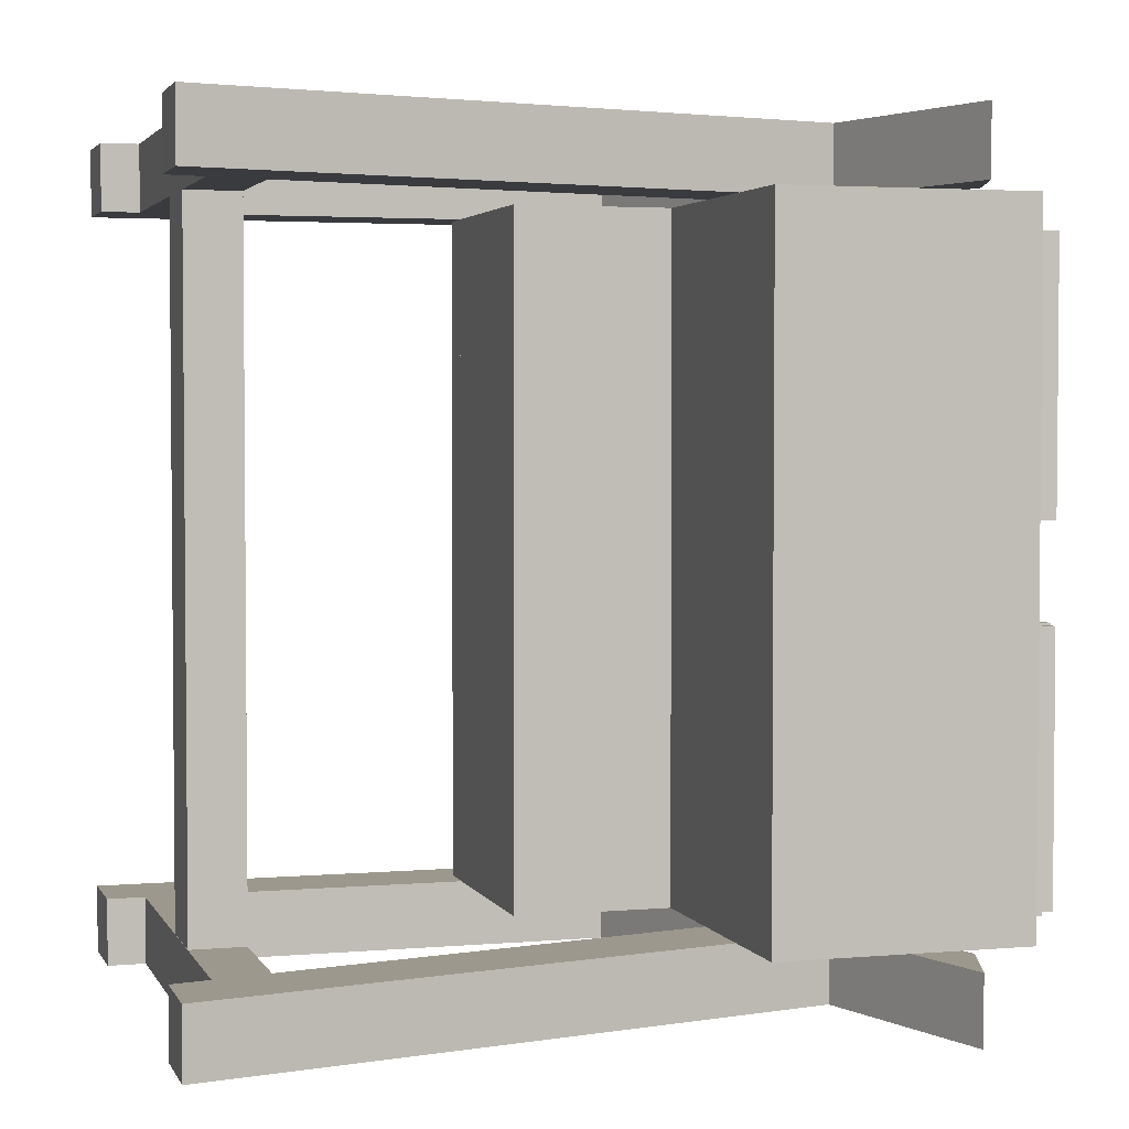
<metadata>
{"format":"obj","ext":"obj","renderer":"f3d","projection":"perspective","resolution":1024,"background":"white","views":[{"elev":3.1,"azim":-106.5,"up":"+Y"}]}
</metadata>
<code>
o Extruded.001
v -0.1058 -0.01623 0.1264
v -0.1058 0.06861 0.1264
v -0.6159 0.06861 0.1264
v -0.6159 -0.01623 0.1264
v -0.472 0.06861 0.7663
v -0.472 -0.01623 0.7663
v -0.1058 0.06861 0.6599
v -0.1058 -0.01623 0.6599
v -0.1058 -0.01623 0.05765
v -0.7421 -0.01623 0.009163
v -0.6421 -0.01623 0.009791
v -0.6314 -0.01623 0.05765
v -0.5732 -0.01623 0.7957
v -0.7339 -0.01623 0.9069
v -0.8339 -0.01623 0.8715
v -0.005787 -0.01623 0.6953
v -0.005787 -0.01623 0.009163
v -0.1058 -0.01623 0.009791
v -0.005787 0.06861 0.6953
v -0.1058 0.06861 0.05765
v -0.7421 0.06861 0.009163
v -0.6314 0.06861 0.05765
v -0.7339 0.06861 0.9069
v -0.5732 0.06861 0.7957
v -0.6421 0.06861 0.009791
v -0.005787 0.06861 0.009163
v -0.1058 0.06861 0.009791
v -0.8339 0.06861 0.8715
f 1 2 3
f 3 4 1
f 4 3 5
f 5 6 4
f 6 5 7
f 7 8 6
f 8 7 2
f 2 1 8
f 9 1 4
f 10 11 12
f 13 10 4
f 14 15 13
f 12 4 10
f 16 8 1
f 16 14 6
f 13 6 14
f 17 16 9
f 1 9 16
f 4 6 13
f 4 12 9
f 9 18 17
f 6 8 16
f 19 7 5
f 19 20 2
f 21 3 22
f 20 22 3
f 2 7 19
f 3 2 20
f 23 5 24
f 24 5 3
f 22 25 21
f 26 27 20
f 3 21 24
f 20 19 26
f 5 23 19
f 24 28 23
f 11 25 22
f 22 12 11
f 12 22 20
f 20 9 12
f 9 20 27
f 27 18 9
f 18 27 26
f 26 17 18
f 17 26 19
f 19 16 17
f 16 19 23
f 23 14 16
f 14 23 28
f 28 15 14
f 15 28 24
f 24 13 15
f 13 24 21
f 21 10 13
f 10 21 25
f 25 11 10
o Extruded.002
v -0.1058 0.9285 0.1268
v -0.1058 1.013 0.1268
v -0.6159 1.013 0.1268
v -0.6159 0.9285 0.1268
v -0.472 1.013 0.7667
v -0.472 0.9285 0.7667
v -0.1058 1.013 0.6603
v -0.1058 0.9285 0.6603
v -0.1058 0.9285 0.4702
v -0.1058 0.9285 0.5391
v -0.1058 0.00857 0.5391
v -0.1058 0.00857 0.4702
v -0.05805 0.9285 0.4702
v -0.05805 0.00857 0.4702
v -0.05805 0.00857 0.5391
v -0.05805 0.9285 0.5391
v -0.1058 0.9285 0.05808
v -0.7421 0.9285 0.009589
v -0.6421 0.9285 0.01022
v -0.6314 0.9285 0.05808
v -0.005787 0.9285 0.6957
v -0.7339 0.9285 0.9073
v -0.5732 0.9285 0.7961
v -0.8339 0.9285 0.8719
v -0.005787 0.9285 0.009589
v -0.1058 0.9285 0.01022
v -0.005787 1.013 0.6957
v -0.1058 1.013 0.05808
v -0.7421 1.013 0.009589
v -0.6314 1.013 0.05808
v -0.7339 1.013 0.9073
v -0.5732 1.013 0.7961
v -0.6421 1.013 0.01022
v -0.005787 1.013 0.009589
v -0.1058 1.013 0.01022
v -0.8339 1.013 0.8719
f 29 30 31
f 31 32 29
f 32 31 33
f 33 34 32
f 34 33 35
f 35 36 34
f 35 37 38
f 39 38 37
f 37 40 39
f 30 29 37
f 37 35 30
f 38 36 35
f 40 37 41
f 41 42 40
f 43 42 41
f 41 44 43
f 39 40 42
f 42 43 39
f 38 39 43
f 43 44 38
f 45 29 32
f 46 47 48
f 48 32 46
f 41 37 29
f 44 49 36
f 49 50 34
f 51 46 32
f 50 52 51
f 29 45 41
f 49 44 41
f 34 36 49
f 51 34 50
f 53 49 45
f 41 45 49
f 32 34 51
f 32 48 45
f 45 54 53
f 36 38 44
f 55 35 33
f 55 56 30
f 57 31 58
f 56 58 31
f 30 35 55
f 31 30 56
f 59 33 60
f 60 33 31
f 58 61 57
f 62 63 56
f 31 57 60
f 56 55 62
f 33 59 55
f 60 64 59
f 47 61 58
f 58 48 47
f 48 58 56
f 56 45 48
f 45 56 63
f 63 54 45
f 54 63 62
f 62 53 54
f 53 62 55
f 55 49 53
f 49 55 59
f 59 50 49
f 50 59 64
f 64 52 50
f 52 64 60
f 60 51 52
f 51 60 57
f 57 46 51
f 46 57 61
f 61 47 46
o Extruded.003
v -0.6918 0.9283 0.9929
v -0.6918 0.06861 0.9929
v -0.6918 0.06861 0.693
v -0.6918 0.9283 0.693
v -0.7152 0.9283 0.9928
v -0.7152 0.06861 0.9928
v -0.7152 0.9283 0.6696
v -0.7152 0.06861 0.6696
v -0.3654 0.9283 0.6696
v -0.3654 0.06861 0.6696
v -0.3654 0.9283 0.4693
v -0.3654 0.06861 0.4693
v -0.1064 0.9283 0.4693
v -0.1064 0.06861 0.4693
v -0.1058 0.9283 0.4927
v -0.1058 0.06861 0.4927
v -0.342 0.9283 0.693
v -0.342 0.9283 0.4927
v -0.342 0.06861 0.4927
v -0.342 0.06861 0.693
f 65 66 67
f 67 68 65
f 69 70 66
f 66 65 69
f 71 72 70
f 70 69 71
f 73 74 72
f 72 71 73
f 75 76 74
f 74 73 75
f 77 78 76
f 76 75 77
f 79 80 78
f 78 77 79
f 68 81 73
f 73 81 82
f 77 75 82
f 82 75 73
f 73 71 68
f 69 65 68
f 68 71 69
f 82 79 77
f 74 76 83
f 78 80 83
f 70 72 67
f 67 72 74
f 83 76 78
f 74 84 67
f 67 66 70
f 83 84 74
f 82 83 80
f 80 79 82
f 81 84 83
f 83 82 81
f 68 67 84
f 84 81 68
o Solid_33
v -0.06024 0.5254 0.7455
v -0.06024 0.4732 0.7455
v -0.06024 0.4732 0.4927
v -0.06024 0.5254 0.4927
v -0.6918 0.5254 0.996
v -0.6918 0.4732 0.996
v -0.342 0.4732 0.4927
v -0.342 0.5254 0.4927
v -0.342 0.5254 0.693
v -0.6918 0.5254 0.693
v -0.342 0.4732 0.693
v -0.6918 0.4732 0.693
f 85 86 87
f 87 88 85
f 86 85 89
f 89 90 86
f 88 87 91
f 91 92 88
f 89 85 93
f 88 92 93
f 93 85 88
f 93 94 89
f 87 86 95
f 90 96 95
f 95 86 90
f 95 91 87
f 93 95 96
f 96 94 93
f 92 91 95
f 95 93 92
f 94 96 90
f 90 89 94
o Cylinder.001
v -0.08328 0.9561 0.6844
v -0.08118 0.9561 0.6919
v -0.07924 0.9561 0.6911
v -0.0776 0.9561 0.6897
v -0.07638 0.9561 0.688
v -0.07567 0.9561 0.686
v -0.07553 0.9561 0.6839
v -0.07596 0.9561 0.6818
v -0.07693 0.9561 0.6799
v -0.07838 0.9561 0.6784
v -0.08018 0.9561 0.6773
v -0.08222 0.9561 0.6767
v -0.08433 0.9561 0.6767
v -0.08637 0.9561 0.6773
v -0.08818 0.9561 0.6784
v -0.08962 0.9561 0.6799
v -0.09059 0.9561 0.6818
v -0.09102 0.9561 0.6839
v -0.09088 0.9561 0.686
v -0.09017 0.9561 0.688
v -0.08895 0.9561 0.6897
v -0.08731 0.9561 0.6911
v -0.08537 0.9561 0.6919
v -0.08328 0.9561 0.6922
v -0.08328 -0.003756 0.6922
v -0.08118 -0.003756 0.6919
v -0.07924 -0.003756 0.6911
v -0.0776 -0.003756 0.6897
v -0.07638 -0.003756 0.688
v -0.07567 -0.003756 0.686
v -0.07553 -0.003756 0.6839
v -0.07596 -0.003756 0.6818
v -0.07693 -0.003756 0.6799
v -0.07838 -0.003756 0.6784
v -0.08018 -0.003756 0.6773
v -0.08222 -0.003756 0.6767
v -0.08328 -0.003756 0.6767
v -0.08433 -0.003756 0.6767
v -0.08637 -0.003756 0.6773
v -0.08818 -0.003756 0.6784
v -0.08962 -0.003756 0.6799
v -0.09059 -0.003756 0.6818
v -0.09102 -0.003756 0.6839
v -0.09088 -0.003756 0.686
v -0.09017 -0.003756 0.688
v -0.08895 -0.003756 0.6897
v -0.08731 -0.003756 0.6911
v -0.08537 -0.003756 0.6919
v -0.08328 -0.003756 0.6844
f 97 98 99
f 99 100 97
f 100 101 97
f 101 102 97
f 102 103 97
f 103 104 97
f 104 105 97
f 105 106 97
f 106 107 97
f 107 108 97
f 108 109 97
f 109 110 97
f 110 111 97
f 111 112 97
f 112 113 97
f 113 114 97
f 114 115 97
f 115 116 97
f 116 117 97
f 117 118 97
f 118 119 97
f 119 120 97
f 120 98 97
f 120 121 122
f 98 122 123
f 99 123 124
f 100 124 125
f 101 125 126
f 102 126 127
f 103 127 128
f 104 128 129
f 105 129 130
f 106 130 131
f 107 131 132
f 108 132 133
f 133 109 108
f 133 134 109
f 109 134 135
f 110 135 136
f 111 136 137
f 112 137 138
f 113 138 139
f 114 139 140
f 115 140 141
f 116 141 142
f 117 142 143
f 118 143 144
f 119 144 121
f 121 120 119
f 144 119 118
f 143 118 117
f 142 117 116
f 141 116 115
f 140 115 114
f 139 114 113
f 138 113 112
f 137 112 111
f 136 111 110
f 135 110 109
f 132 108 107
f 131 107 106
f 130 106 105
f 129 105 104
f 128 104 103
f 127 103 102
f 126 102 101
f 125 101 100
f 124 100 99
f 123 99 98
f 122 98 120
f 145 132 131
f 131 130 145
f 130 129 145
f 129 128 145
f 128 127 145
f 127 126 145
f 126 125 145
f 125 124 145
f 124 123 145
f 123 122 145
f 122 121 145
f 121 144 145
f 144 143 145
f 143 142 145
f 142 141 145
f 141 140 145
f 140 139 145
f 139 138 145
f 138 137 145
f 137 136 145
f 136 135 145
f 135 134 145
f 134 133 145
f 133 132 145
o Box.001
v -0.3608 -0.001643 0.05808
v -0.3608 -0.001643 0.1268
v -0.461 -0.001643 0.1268
v -0.461 -0.001643 0.05808
v -0.3608 0.9844 0.1268
v -0.461 0.9844 0.1268
v -0.3608 0.9844 0.05808
v -0.461 0.9844 0.05808
f 146 147 148
f 148 149 146
f 150 151 148
f 148 147 150
f 152 150 147
f 147 146 152
f 153 152 146
f 146 149 153
f 152 153 151
f 151 150 152
f 148 151 153
f 153 149 148
o Box.002
v -0.3464 0.4329 0.7983
v -0.3464 0.1024 0.7983
v -0.3017 0.1024 0.4709
v -0.3017 0.4329 0.4709
v -0.3575 0.1024 0.7968
v -0.3128 0.1024 0.4694
v -0.3575 0.4329 0.7968
v -0.3128 0.4329 0.4694
f 154 155 156
f 156 157 154
f 158 159 156
f 156 155 158
f 160 158 155
f 155 154 160
f 160 154 157
f 157 161 160
f 160 161 159
f 159 158 160
f 156 159 161
f 161 157 156
o Box.011
v -0.3329 0.4231 0.7983
v -0.3329 0.09265 0.7983
v -0.2882 0.09265 0.4709
v -0.2882 0.4231 0.4709
v -0.344 0.09265 0.7968
v -0.2993 0.09265 0.4694
v -0.344 0.4231 0.7968
v -0.2993 0.4231 0.4694
f 162 163 164
f 164 165 162
f 166 167 164
f 164 163 166
f 168 166 163
f 163 162 168
f 168 162 165
f 165 169 168
f 168 169 167
f 167 166 168
f 164 167 169
f 169 165 164
o Box.012
v -0.3194 0.4329 0.7983
v -0.3194 0.1024 0.7983
v -0.2747 0.1024 0.4709
v -0.2747 0.4329 0.4709
v -0.3305 0.1024 0.7968
v -0.2858 0.1024 0.4694
v -0.3305 0.4329 0.7968
v -0.2858 0.4329 0.4694
f 170 171 172
f 172 173 170
f 174 175 172
f 172 171 174
f 176 174 171
f 171 170 176
f 176 170 173
f 173 177 176
f 176 177 175
f 175 174 176
f 172 175 177
f 177 173 172
o Box.013
v -0.3059 0.4329 0.7983
v -0.3059 0.1024 0.7983
v -0.2612 0.1024 0.4709
v -0.2612 0.4329 0.4709
v -0.317 0.1024 0.7968
v -0.2723 0.1024 0.4694
v -0.317 0.4329 0.7968
v -0.2723 0.4329 0.4694
f 178 179 180
f 180 181 178
f 182 183 180
f 180 179 182
f 184 182 179
f 179 178 184
f 184 178 181
f 181 185 184
f 184 185 183
f 183 182 184
f 180 183 185
f 185 181 180
o Box.014
v -0.2924 0.4468 0.7983
v -0.2924 0.1164 0.7983
v -0.2477 0.1164 0.4709
v -0.2477 0.4468 0.4709
v -0.3036 0.1164 0.7968
v -0.2588 0.1164 0.4694
v -0.3036 0.4468 0.7968
v -0.2588 0.4468 0.4694
f 186 187 188
f 188 189 186
f 190 191 188
f 188 187 190
f 192 190 187
f 187 186 192
f 192 186 189
f 189 193 192
f 192 193 191
f 191 190 192
f 188 191 193
f 193 189 188
o Box.015
v -0.279 0.4329 0.7983
v -0.279 0.1024 0.7983
v -0.2342 0.1024 0.4709
v -0.2342 0.4329 0.4709
v -0.2901 0.1024 0.7968
v -0.2453 0.1024 0.4694
v -0.2901 0.4329 0.7968
v -0.2453 0.4329 0.4694
f 194 195 196
f 196 197 194
f 198 199 196
f 196 195 198
f 200 198 195
f 195 194 200
f 200 194 197
f 197 201 200
f 200 201 199
f 199 198 200
f 196 199 201
f 201 197 196
o Box.016
v -0.2655 0.4329 0.7983
v -0.2655 0.1024 0.7983
v -0.2207 0.1024 0.4709
v -0.2207 0.4329 0.4709
v -0.2766 0.1024 0.7968
v -0.2319 0.1024 0.4694
v -0.2766 0.4329 0.7968
v -0.2319 0.4329 0.4694
f 202 203 204
f 204 205 202
f 206 207 204
f 204 203 206
f 208 206 203
f 203 202 208
f 208 202 205
f 205 209 208
f 208 209 207
f 207 206 208
f 204 207 209
f 209 205 204
o Box.017
v -0.252 0.4296 0.7983
v -0.252 0.09911 0.7983
v -0.2073 0.09911 0.4709
v -0.2073 0.4296 0.4709
v -0.2631 0.09911 0.7968
v -0.2184 0.09911 0.4694
v -0.2631 0.4296 0.7968
v -0.2184 0.4296 0.4694
f 210 211 212
f 212 213 210
f 214 215 212
f 212 211 214
f 216 214 211
f 211 210 216
f 216 210 213
f 213 217 216
f 216 217 215
f 215 214 216
f 212 215 217
f 217 213 212
o Box.018
v -0.5905 0.4181 1.025
v -0.5905 0.08763 1.025
v -0.5457 0.08763 0.6972
v -0.5457 0.4181 0.6972
v -0.6016 0.08763 1.023
v -0.5569 0.08763 0.6956
v -0.6016 0.4181 1.023
v -0.5569 0.4181 0.6956
f 218 219 220
f 220 221 218
f 222 223 220
f 220 219 222
f 224 222 219
f 219 218 224
f 224 218 221
f 221 225 224
f 224 225 223
f 223 222 224
f 220 223 225
f 225 221 220
o Box.019
v -0.6039 0.4329 1.025
v -0.6039 0.1024 1.025
v -0.5592 0.1024 0.6972
v -0.5592 0.4329 0.6972
v -0.6151 0.1024 1.023
v -0.5703 0.1024 0.6956
v -0.6151 0.4329 1.023
v -0.5703 0.4329 0.6956
f 226 227 228
f 228 229 226
f 230 231 228
f 228 227 230
f 232 230 227
f 227 226 232
f 232 226 229
f 229 233 232
f 232 233 231
f 231 230 232
f 228 231 233
f 233 229 228
o Box.020
v -0.6174 0.4329 1.025
v -0.6174 0.1024 1.025
v -0.5727 0.1024 0.6972
v -0.5727 0.4329 0.6972
v -0.6286 0.1024 1.023
v -0.5838 0.1024 0.6956
v -0.6286 0.4329 1.023
v -0.5838 0.4329 0.6956
f 234 235 236
f 236 237 234
f 238 239 236
f 236 235 238
f 240 238 235
f 235 234 240
f 240 234 237
f 237 241 240
f 240 241 239
f 239 238 240
f 236 239 241
f 241 237 236
o Box.021
v -0.6309 0.4448 1.025
v -0.6309 0.1143 1.025
v -0.5862 0.1143 0.6972
v -0.5862 0.4448 0.6972
v -0.642 0.1143 1.023
v -0.5973 0.1143 0.6956
v -0.642 0.4448 1.023
v -0.5973 0.4448 0.6956
f 242 243 244
f 244 245 242
f 246 247 244
f 244 243 246
f 248 246 243
f 243 242 248
f 248 242 245
f 245 249 248
f 248 249 247
f 247 246 248
f 244 247 249
f 249 245 244
o Box.022
v -0.6444 0.4329 1.025
v -0.6444 0.1024 1.025
v -0.5997 0.1024 0.6972
v -0.5997 0.4329 0.6972
v -0.6555 0.1024 1.023
v -0.6108 0.1024 0.6956
v -0.6555 0.4329 1.023
v -0.6108 0.4329 0.6956
f 250 251 252
f 252 253 250
f 254 255 252
f 252 251 254
f 256 254 251
f 251 250 256
f 256 250 253
f 253 257 256
f 256 257 255
f 255 254 256
f 252 255 257
f 257 253 252
o Box.023
v -0.6579 0.4236 1.025
v -0.6579 0.09314 1.025
v -0.6132 0.09314 0.6972
v -0.6132 0.4236 0.6972
v -0.669 0.09314 1.023
v -0.6243 0.09314 0.6956
v -0.669 0.4236 1.023
v -0.6243 0.4236 0.6956
f 258 259 260
f 260 261 258
f 262 263 260
f 260 259 262
f 264 262 259
f 259 258 264
f 264 258 261
f 261 265 264
f 264 265 263
f 263 262 264
f 260 263 265
f 265 261 260
o Box.024
v -0.6714 0.4368 1.025
v -0.6714 0.1063 1.025
v -0.6267 0.1063 0.6972
v -0.6267 0.4368 0.6972
v -0.6825 0.1063 1.023
v -0.6378 0.1063 0.6956
v -0.6825 0.4368 1.023
v -0.6378 0.4368 0.6956
f 266 267 268
f 268 269 266
f 270 271 268
f 268 267 270
f 272 270 267
f 267 266 272
f 272 266 269
f 269 273 272
f 272 273 271
f 271 270 272
f 268 271 273
f 273 269 268
o Box.033
v -0.6849 0.434 1.025
v -0.6849 0.1035 1.025
v -0.6402 0.1035 0.6972
v -0.6402 0.434 0.6972
v -0.696 0.1035 1.023
v -0.6513 0.1035 0.6956
v -0.696 0.434 1.023
v -0.6513 0.434 0.6956
f 274 275 276
f 276 277 274
f 278 279 276
f 276 275 278
f 280 278 275
f 275 274 280
f 280 274 277
f 277 281 280
f 280 281 279
f 279 278 280
f 276 279 281
f 281 277 276
o Box.003
v -0.6849 0.886 1.025
v -0.6849 0.5556 1.025
v -0.6402 0.5556 0.6972
v -0.6402 0.886 0.6972
v -0.696 0.5556 1.023
v -0.6513 0.5556 0.6956
v -0.696 0.886 1.023
v -0.6513 0.886 0.6956
f 282 283 284
f 284 285 282
f 286 287 284
f 284 283 286
f 288 286 283
f 283 282 288
f 288 282 285
f 285 289 288
f 288 289 287
f 287 286 288
f 284 287 289
f 289 285 284
o Box.004
v -0.6714 0.886 1.025
v -0.6714 0.5556 1.025
v -0.6267 0.5556 0.6972
v -0.6267 0.886 0.6972
v -0.6825 0.5556 1.023
v -0.6378 0.5556 0.6956
v -0.6825 0.886 1.023
v -0.6378 0.886 0.6956
f 290 291 292
f 292 293 290
f 294 295 292
f 292 291 294
f 296 294 291
f 291 290 296
f 296 290 293
f 293 297 296
f 296 297 295
f 295 294 296
f 292 295 297
f 297 293 292
o Box.005
v -0.6579 0.886 1.025
v -0.6579 0.5556 1.025
v -0.6132 0.5556 0.6972
v -0.6132 0.886 0.6972
v -0.669 0.5556 1.023
v -0.6243 0.5556 0.6956
v -0.669 0.886 1.023
v -0.6243 0.886 0.6956
f 298 299 300
f 300 301 298
f 302 303 300
f 300 299 302
f 304 302 299
f 299 298 304
f 304 298 301
f 301 305 304
f 304 305 303
f 303 302 304
f 300 303 305
f 305 301 300
o Box.006
v -0.6444 0.886 1.025
v -0.6444 0.5556 1.025
v -0.5997 0.5556 0.6972
v -0.5997 0.886 0.6972
v -0.6555 0.5556 1.023
v -0.6108 0.5556 0.6956
v -0.6555 0.886 1.023
v -0.6108 0.886 0.6956
f 306 307 308
f 308 309 306
f 310 311 308
f 308 307 310
f 312 310 307
f 307 306 312
f 312 306 309
f 309 313 312
f 312 313 311
f 311 310 312
f 308 311 313
f 313 309 308
o Box.007
v -0.6309 0.8757 1.025
v -0.6309 0.5452 1.025
v -0.5862 0.5452 0.6972
v -0.5862 0.8757 0.6972
v -0.642 0.5452 1.023
v -0.5973 0.5452 0.6956
v -0.642 0.8757 1.023
v -0.5973 0.8757 0.6956
f 314 315 316
f 316 317 314
f 318 319 316
f 316 315 318
f 320 318 315
f 315 314 320
f 320 314 317
f 317 321 320
f 320 321 319
f 319 318 320
f 316 319 321
f 321 317 316
o Box.008
v -0.6174 0.886 1.025
v -0.6174 0.5556 1.025
v -0.5727 0.5556 0.6972
v -0.5727 0.886 0.6972
v -0.6286 0.5556 1.023
v -0.5838 0.5556 0.6956
v -0.6286 0.886 1.023
v -0.5838 0.886 0.6956
f 322 323 324
f 324 325 322
f 326 327 324
f 324 323 326
f 328 326 323
f 323 322 328
f 328 322 325
f 325 329 328
f 328 329 327
f 327 326 328
f 324 327 329
f 329 325 324
o Box.009
v -0.6039 0.886 1.025
v -0.6039 0.5556 1.025
v -0.5592 0.5556 0.6972
v -0.5592 0.886 0.6972
v -0.6151 0.5556 1.023
v -0.5703 0.5556 0.6956
v -0.6151 0.886 1.023
v -0.5703 0.886 0.6956
f 330 331 332
f 332 333 330
f 334 335 332
f 332 331 334
f 336 334 331
f 331 330 336
f 336 330 333
f 333 337 336
f 336 337 335
f 335 334 336
f 332 335 337
f 337 333 332
o Box.010
v -0.5905 0.8801 1.025
v -0.5905 0.5496 1.025
v -0.5457 0.5496 0.6972
v -0.5457 0.8801 0.6972
v -0.6016 0.5496 1.023
v -0.5569 0.5496 0.6956
v -0.6016 0.8801 1.023
v -0.5569 0.8801 0.6956
f 338 339 340
f 340 341 338
f 342 343 340
f 340 339 342
f 344 342 339
f 339 338 344
f 344 338 341
f 341 345 344
f 344 345 343
f 343 342 344
f 340 343 345
f 345 341 340
o Box.025
v -0.252 0.9085 0.7983
v -0.252 0.578 0.7983
v -0.2073 0.578 0.4709
v -0.2073 0.9085 0.4709
v -0.2631 0.578 0.7968
v -0.2184 0.578 0.4694
v -0.2631 0.9085 0.7968
v -0.2184 0.9085 0.4694
f 346 347 348
f 348 349 346
f 350 351 348
f 348 347 350
f 352 350 347
f 347 346 352
f 352 346 349
f 349 353 352
f 352 353 351
f 351 350 352
f 348 351 353
f 353 349 348
o Box.026
v -0.2655 0.886 0.7983
v -0.2655 0.5556 0.7983
v -0.2207 0.5556 0.4709
v -0.2207 0.886 0.4709
v -0.2766 0.5556 0.7968
v -0.2319 0.5556 0.4694
v -0.2766 0.886 0.7968
v -0.2319 0.886 0.4694
f 354 355 356
f 356 357 354
f 358 359 356
f 356 355 358
f 360 358 355
f 355 354 360
f 360 354 357
f 357 361 360
f 360 361 359
f 359 358 360
f 356 359 361
f 361 357 356
o Box.027
v -0.279 0.8608 0.7983
v -0.279 0.5303 0.7983
v -0.2342 0.5303 0.4709
v -0.2342 0.8608 0.4709
v -0.2901 0.5303 0.7968
v -0.2453 0.5303 0.4694
v -0.2901 0.8608 0.7968
v -0.2453 0.8608 0.4694
f 362 363 364
f 364 365 362
f 366 367 364
f 364 363 366
f 368 366 363
f 363 362 368
f 368 362 365
f 365 369 368
f 368 369 367
f 367 366 368
f 364 367 369
f 369 365 364
o Box.028
v -0.2924 0.886 0.7983
v -0.2924 0.5556 0.7983
v -0.2477 0.5556 0.4709
v -0.2477 0.886 0.4709
v -0.3036 0.5556 0.7968
v -0.2588 0.5556 0.4694
v -0.3036 0.886 0.7968
v -0.2588 0.886 0.4694
f 370 371 372
f 372 373 370
f 374 375 372
f 372 371 374
f 376 374 371
f 371 370 376
f 376 370 373
f 373 377 376
f 376 377 375
f 375 374 376
f 372 375 377
f 377 373 372
o Box.029
v -0.3059 0.8665 0.7983
v -0.3059 0.536 0.7983
v -0.2612 0.536 0.4709
v -0.2612 0.8665 0.4709
v -0.317 0.536 0.7968
v -0.2723 0.536 0.4694
v -0.317 0.8665 0.7968
v -0.2723 0.8665 0.4694
f 378 379 380
f 380 381 378
f 382 383 380
f 380 379 382
f 384 382 379
f 379 378 384
f 384 378 381
f 381 385 384
f 384 385 383
f 383 382 384
f 380 383 385
f 385 381 380
o Box.030
v -0.3194 0.886 0.7983
v -0.3194 0.5556 0.7983
v -0.2747 0.5556 0.4709
v -0.2747 0.886 0.4709
v -0.3305 0.5556 0.7968
v -0.2858 0.5556 0.4694
v -0.3305 0.886 0.7968
v -0.2858 0.886 0.4694
f 386 387 388
f 388 389 386
f 390 391 388
f 388 387 390
f 392 390 387
f 387 386 392
f 392 386 389
f 389 393 392
f 392 393 391
f 391 390 392
f 388 391 393
f 393 389 388
o Box.031
v -0.3329 0.9045 0.7983
v -0.3329 0.574 0.7983
v -0.2882 0.574 0.4709
v -0.2882 0.9045 0.4709
v -0.344 0.574 0.7968
v -0.2993 0.574 0.4694
v -0.344 0.9045 0.7968
v -0.2993 0.9045 0.4694
f 394 395 396
f 396 397 394
f 398 399 396
f 396 395 398
f 400 398 395
f 395 394 400
f 400 394 397
f 397 401 400
f 400 401 399
f 399 398 400
f 396 399 401
f 401 397 396
o Box.032
v -0.3464 0.9048 0.7983
v -0.3464 0.5744 0.7983
v -0.3017 0.5744 0.4709
v -0.3017 0.9048 0.4709
v -0.3575 0.5744 0.7968
v -0.3128 0.5744 0.4694
v -0.3575 0.9048 0.7968
v -0.3128 0.9048 0.4694
f 402 403 404
f 404 405 402
f 406 407 404
f 404 403 406
f 408 406 403
f 403 402 408
f 408 402 405
f 405 409 408
f 408 409 407
f 407 406 408
f 404 407 409
f 409 405 404

</code>
